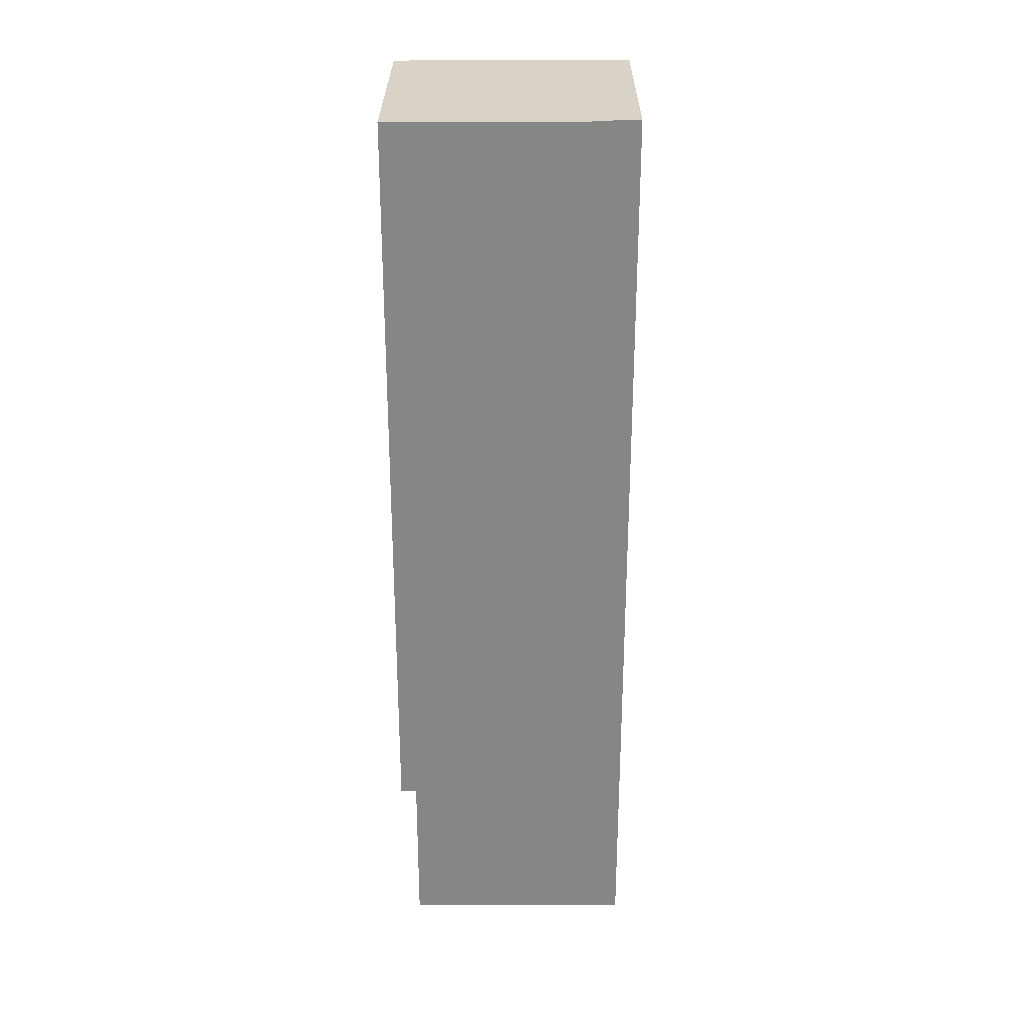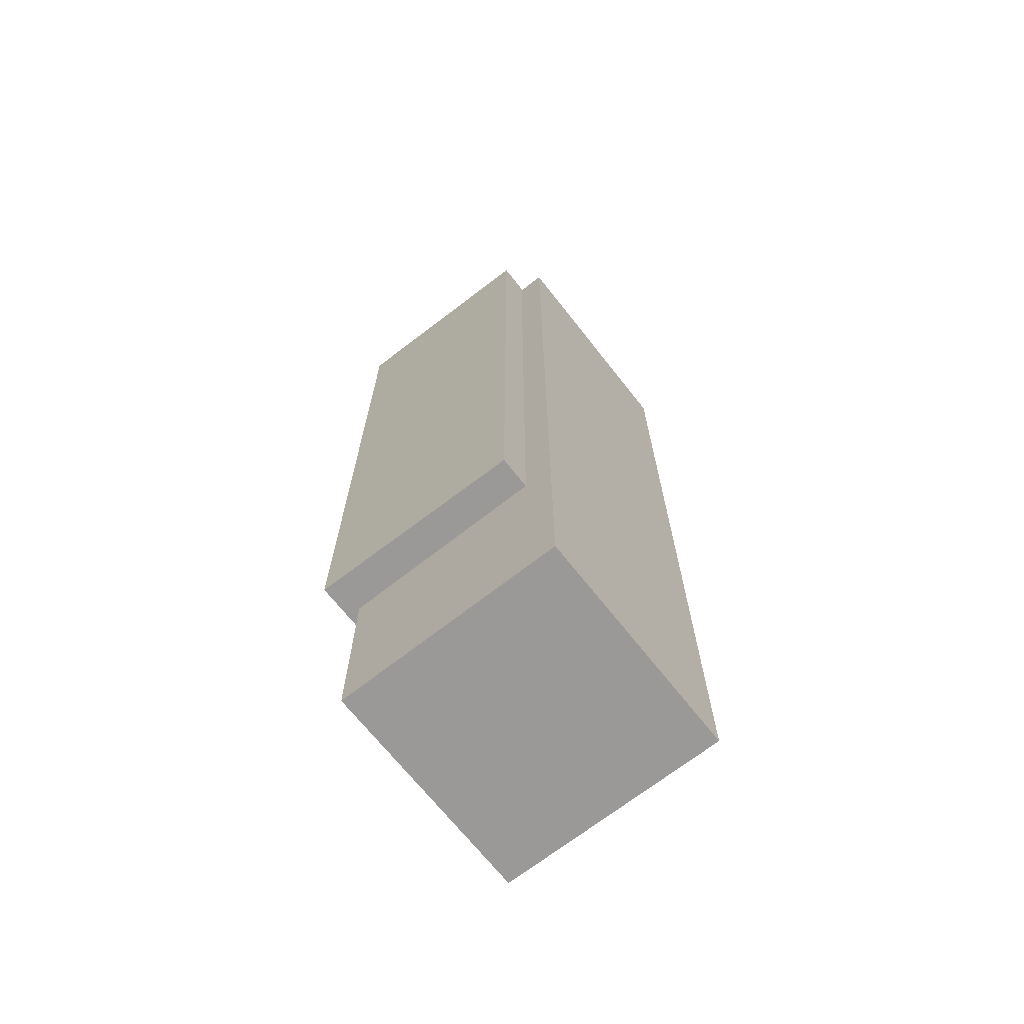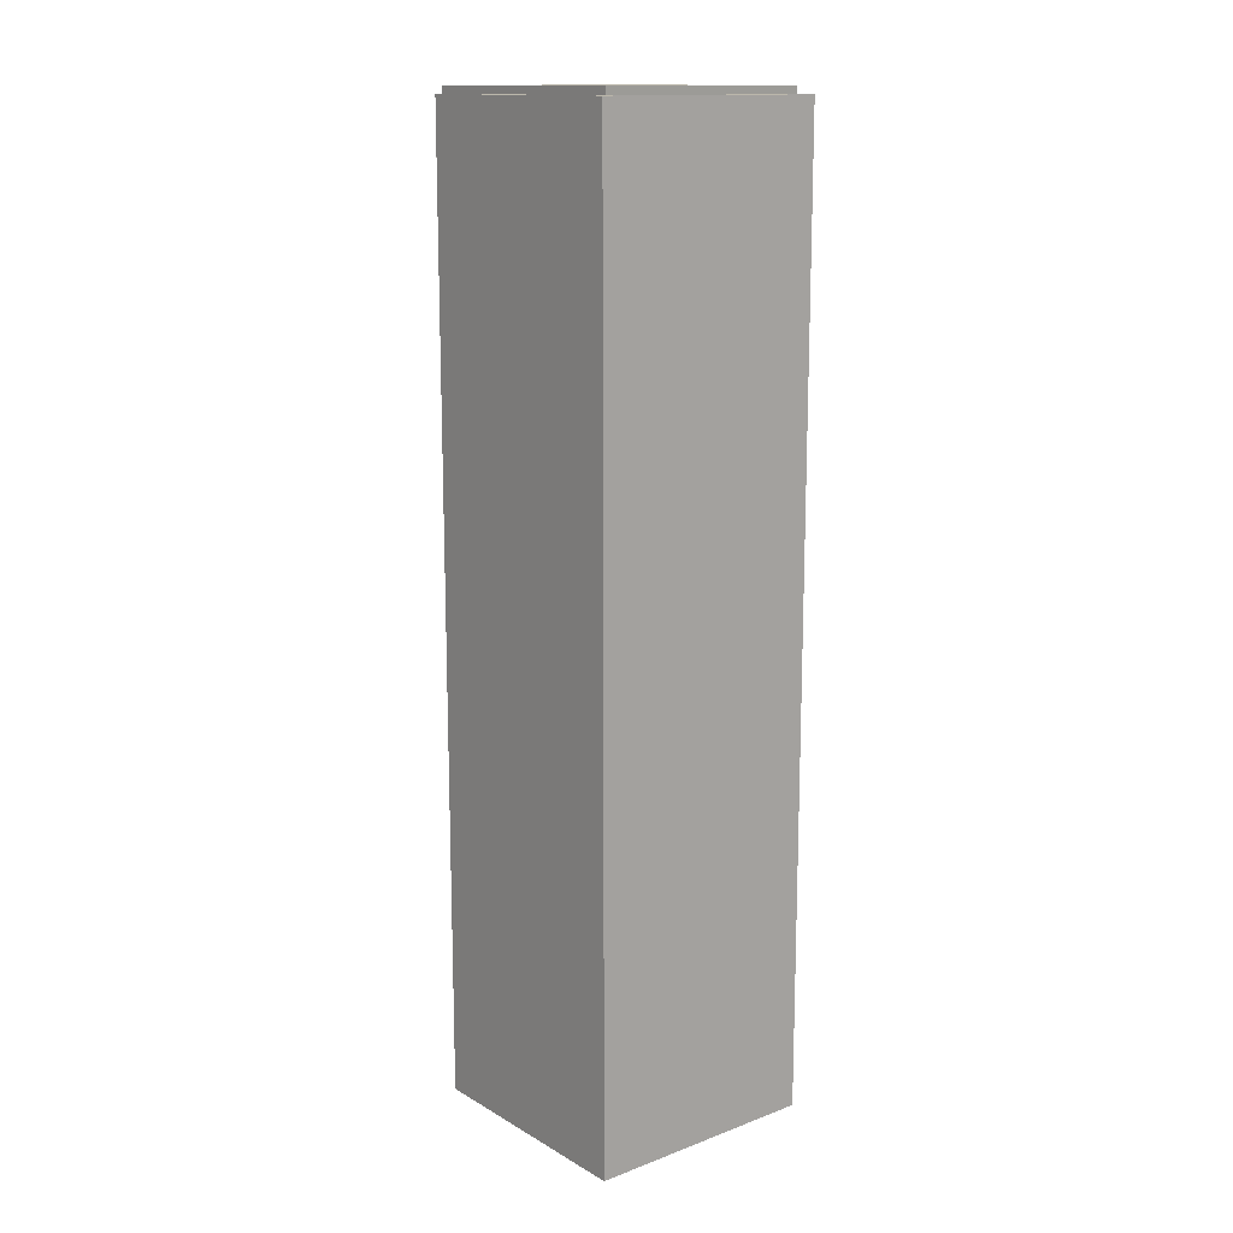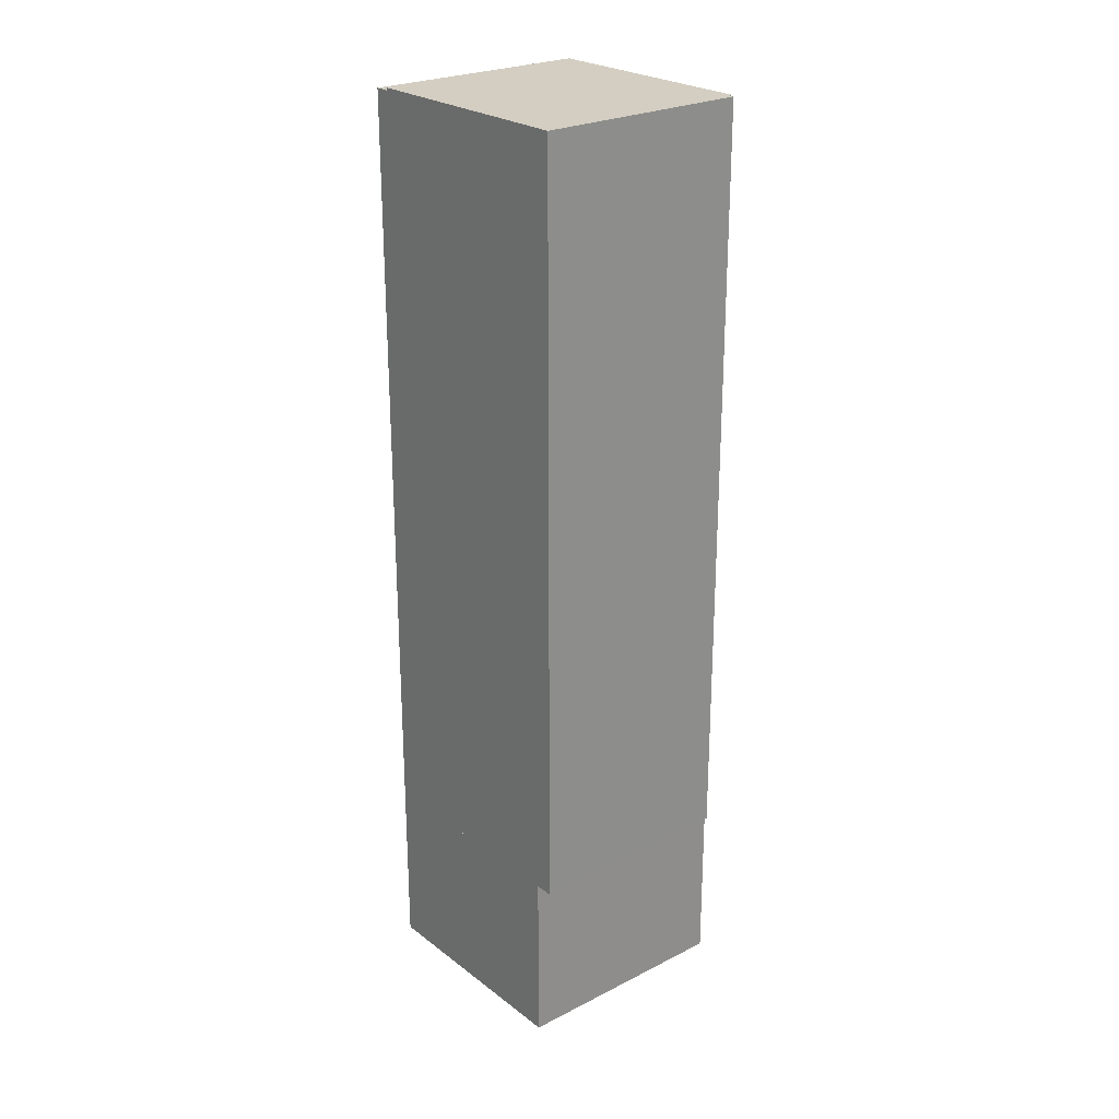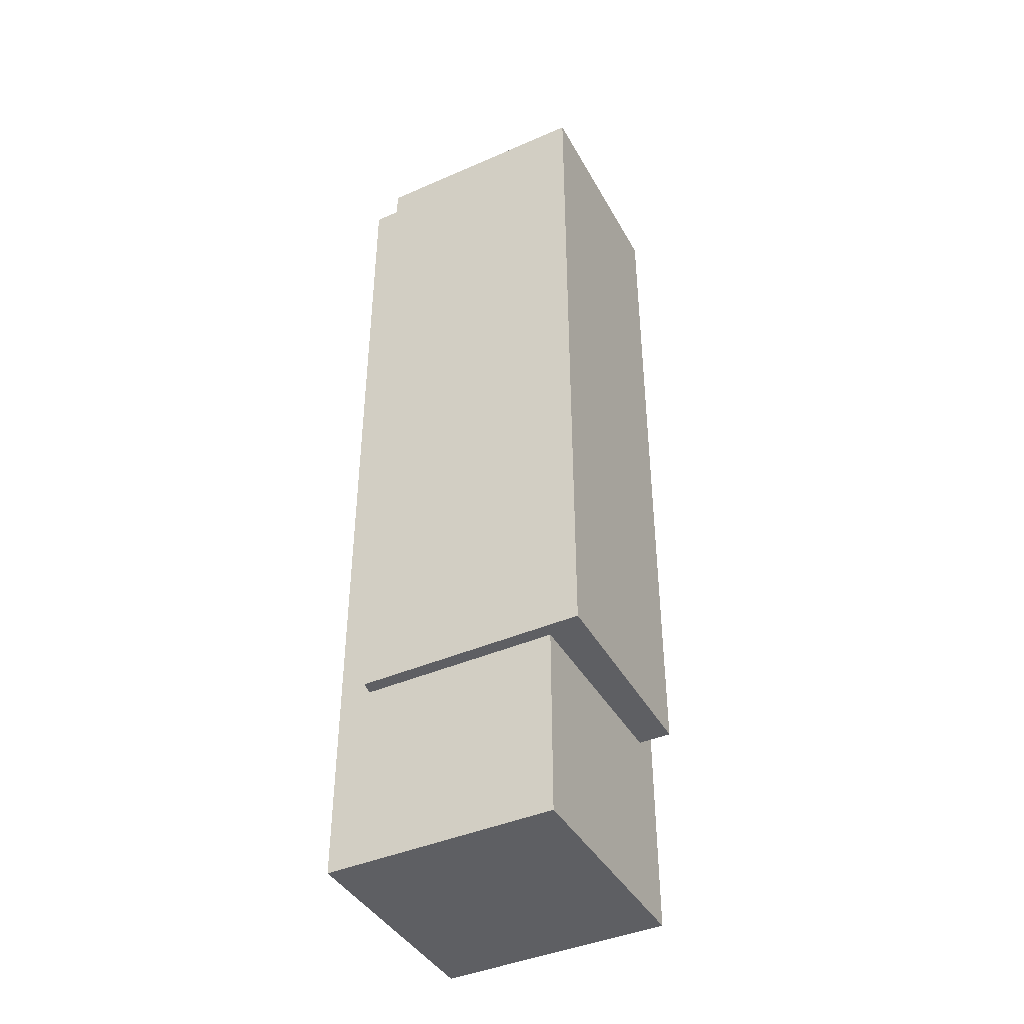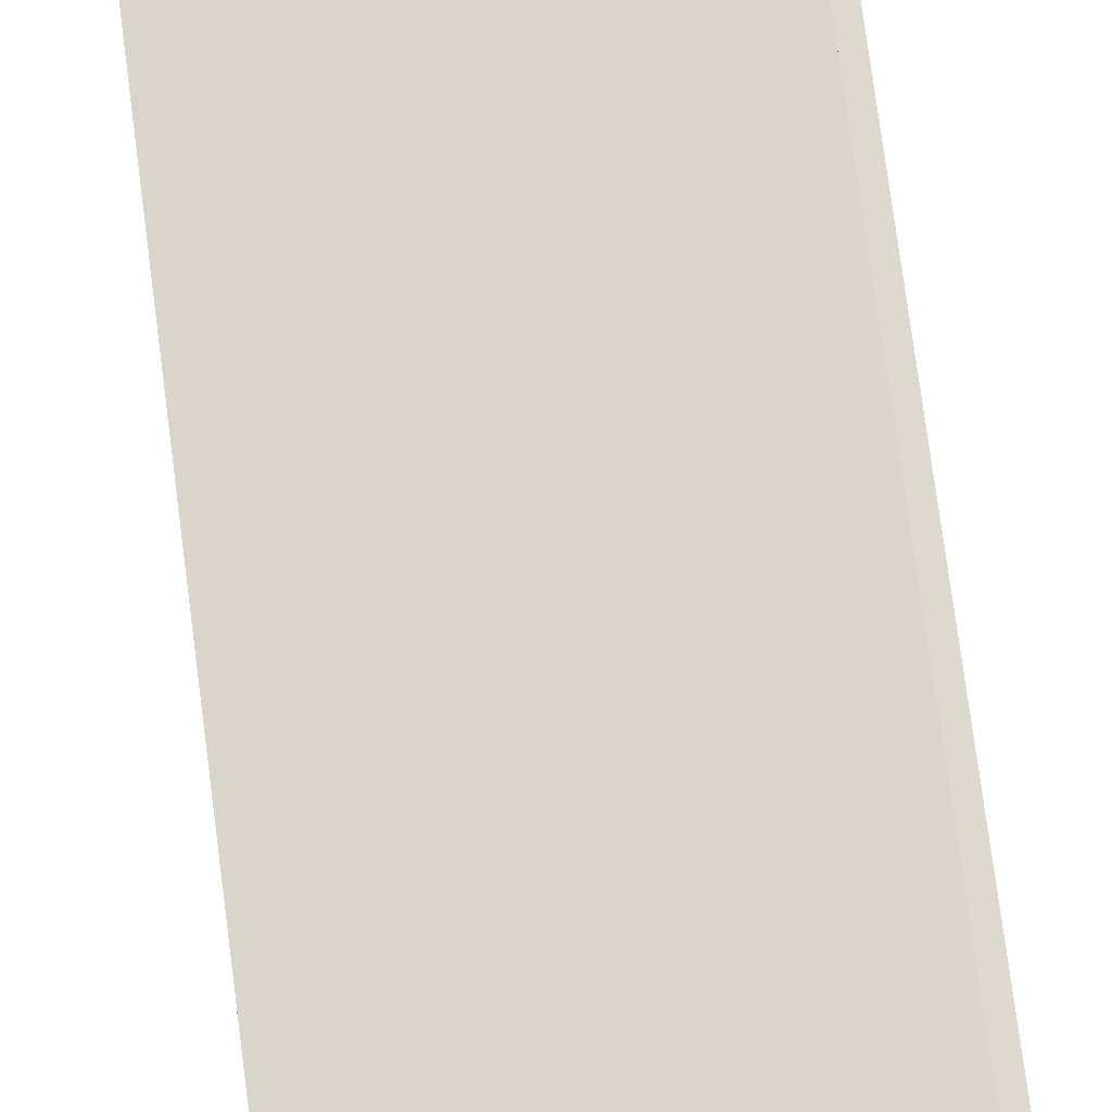
<metadata>
{"format":"obj","ext":"obj","renderer":"f3d","projection":"perspective","resolution":1024,"background":"white","views":[{"elev":27.8,"azim":0.3,"up":"+Z"},{"elev":-68.9,"azim":38.2,"up":"+Z"},{"elev":14.2,"azim":140.9,"up":"+Z"},{"elev":24.9,"azim":-39.5,"up":"+Z"},{"elev":-41.8,"azim":-62.3,"up":"+Z"},{"elev":74.7,"azim":172.6,"up":"+Y"}]}
</metadata>
<code>
g Rock03.007
v -0.01944 0.0376 -0.1146
v 0.03656 0.0376 -0.1146
v 0.03656 0.0376 0.1131
v -0.01944 0.0376 0.1131
v 0.03656 0.0376 -0.1146
v 0.03656 -0.0184 -0.1146
v 0.03656 -0.0184 0.1131
v 0.03656 0.0376 0.1131
v -0.01944 0.0376 -0.1146
v -0.01944 -0.0184 -0.1146
v 0.03656 -0.0184 -0.1146
v 0.03656 0.0376 -0.1146
v -0.02276 -0.02698 -0.068
v -0.02276 0.02902 -0.068
v -0.02276 0.02902 0.1149
v -0.02276 -0.02698 0.1149
v 0.02951 -0.02631 -0.068
v -0.02276 -0.02698 -0.068
v -0.02276 -0.02698 0.1149
v 0.02951 -0.02631 0.1149
v 0.02951 0.02969 0.1149
v 0.02951 -0.02631 0.1149
v -0.02276 -0.02698 0.1149
v -0.02276 0.02902 0.1149
v -0.01944 0.0376 0.1131
v -0.01944 0.02969 0.1131
v -0.01944 0.02969 -0.068
v -0.01944 0.0376 -0.1146
v -0.01944 -0.0184 -0.1146
v -0.01944 -0.0184 -0.068
v 0.02951 -0.0184 -0.068
v 0.02951 -0.0184 0.1131
v 0.03656 -0.0184 0.1131
v 0.03656 -0.0184 -0.1146
v -0.01944 -0.0184 -0.1146
v -0.01944 -0.0184 -0.068
v 0.02951 0.02969 0.1131
v -0.01944 0.02969 0.1131
v -0.01944 0.0376 0.1131
v 0.03656 0.0376 0.1131
v 0.03656 -0.0184 0.1131
v 0.02951 -0.0184 0.1131
v -0.02276 0.02902 0.1149
v -0.02276 0.02902 -0.068
v -0.01944 0.02969 -0.068
v -0.01944 0.02969 0.1131
v 0.02951 0.02969 0.1131
v 0.02951 0.02969 0.1149
v 0.02951 -0.0184 -0.068
v 0.02951 -0.02631 -0.068
v 0.02951 -0.02631 0.1149
v 0.02951 -0.0184 0.1131
v 0.02951 0.02969 0.1149
v 0.02951 0.02969 0.1131
v -0.02276 -0.02698 -0.068
v 0.02951 -0.02631 -0.068
v 0.02951 -0.0184 -0.068
v -0.01944 -0.0184 -0.068
v -0.01944 0.02969 -0.068
v -0.02276 0.02902 -0.068
g Rock03.007_0
f 3 2 1
f 4 3 1
f 7 6 5
f 8 7 5
f 11 10 9
f 12 11 9
f 15 14 13
f 16 15 13
f 19 18 17
f 20 19 17
f 23 22 21
f 24 23 21
f 27 26 25
f 27 25 28
f 27 28 29
f 29 30 27
f 33 32 31
f 34 33 31
f 31 35 34
f 35 31 36
f 39 38 37
f 40 39 37
f 37 41 40
f 41 37 42
f 45 44 43
f 43 46 45
f 43 47 46
f 43 48 47
f 51 50 49
f 49 52 51
f 52 53 51
f 52 54 53
f 57 56 55
f 55 58 57
f 55 59 58
f 55 60 59

</code>
